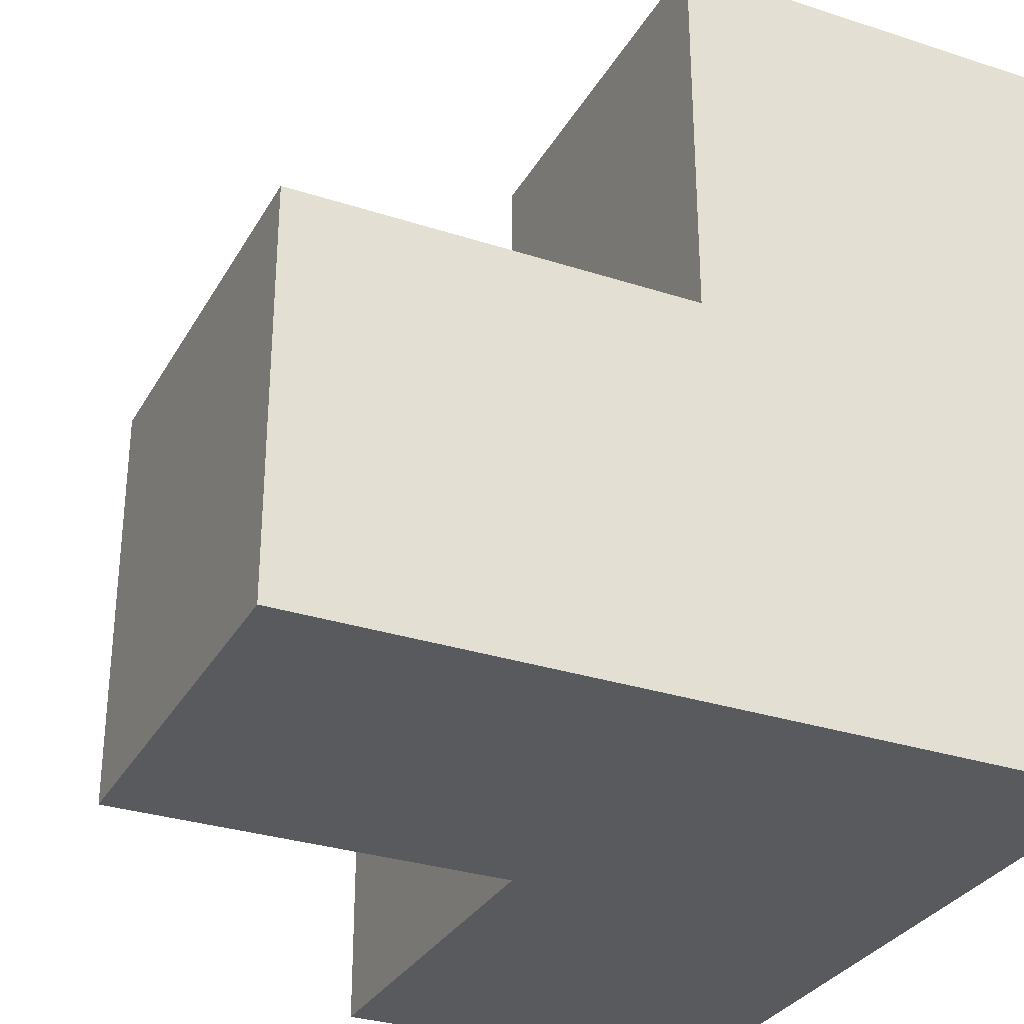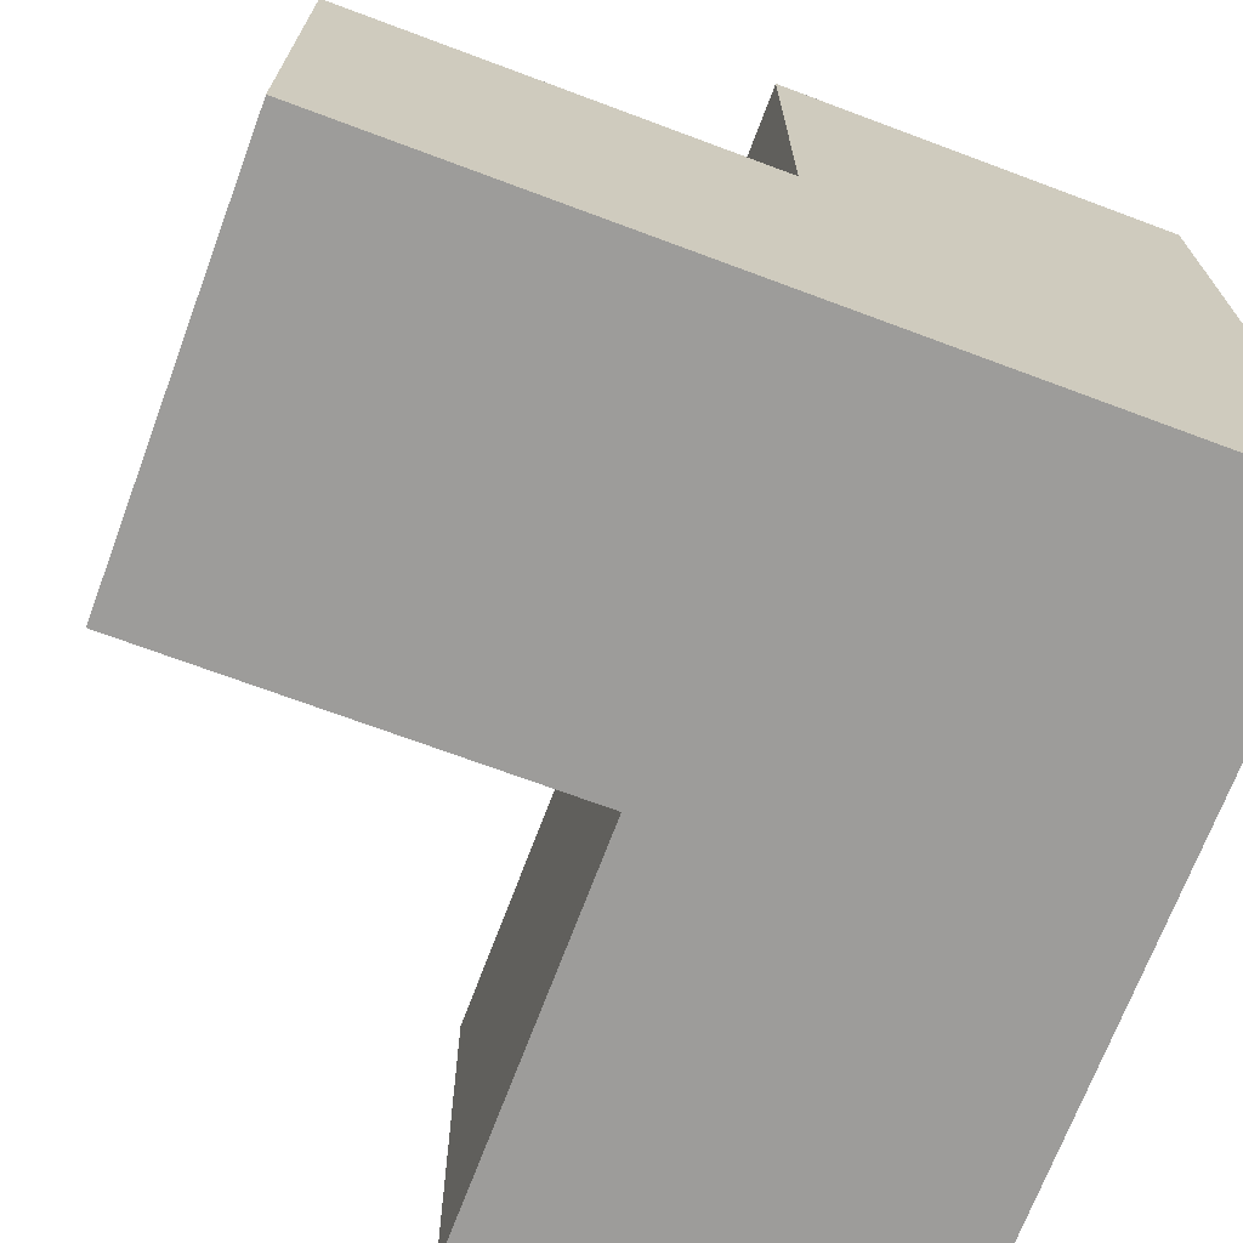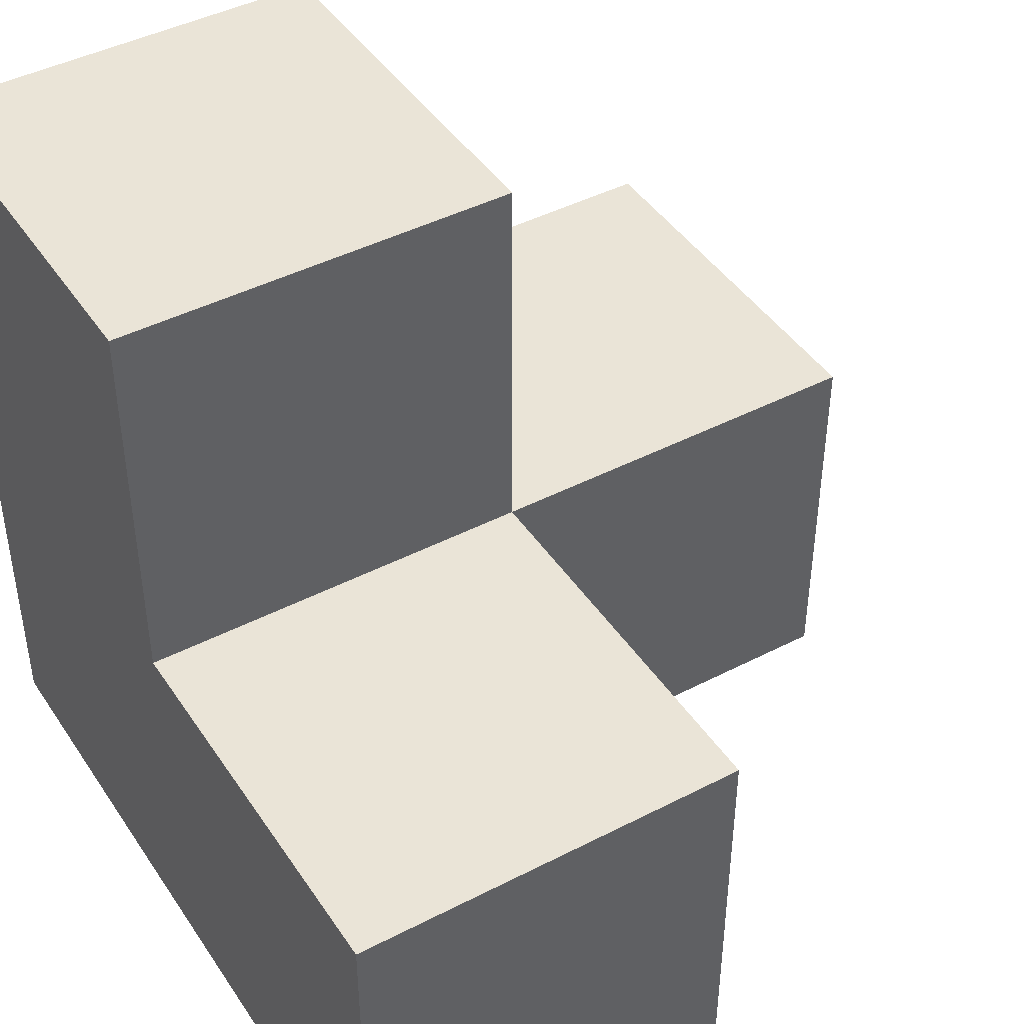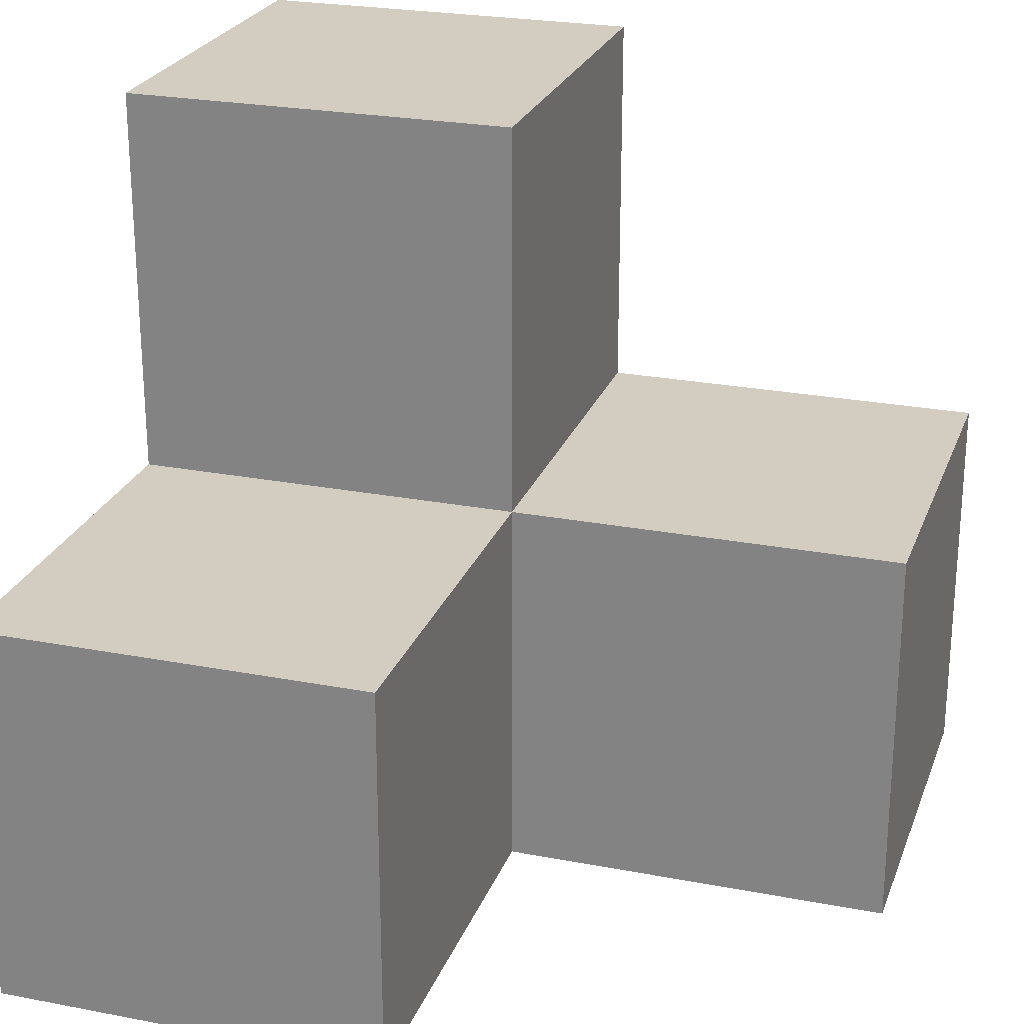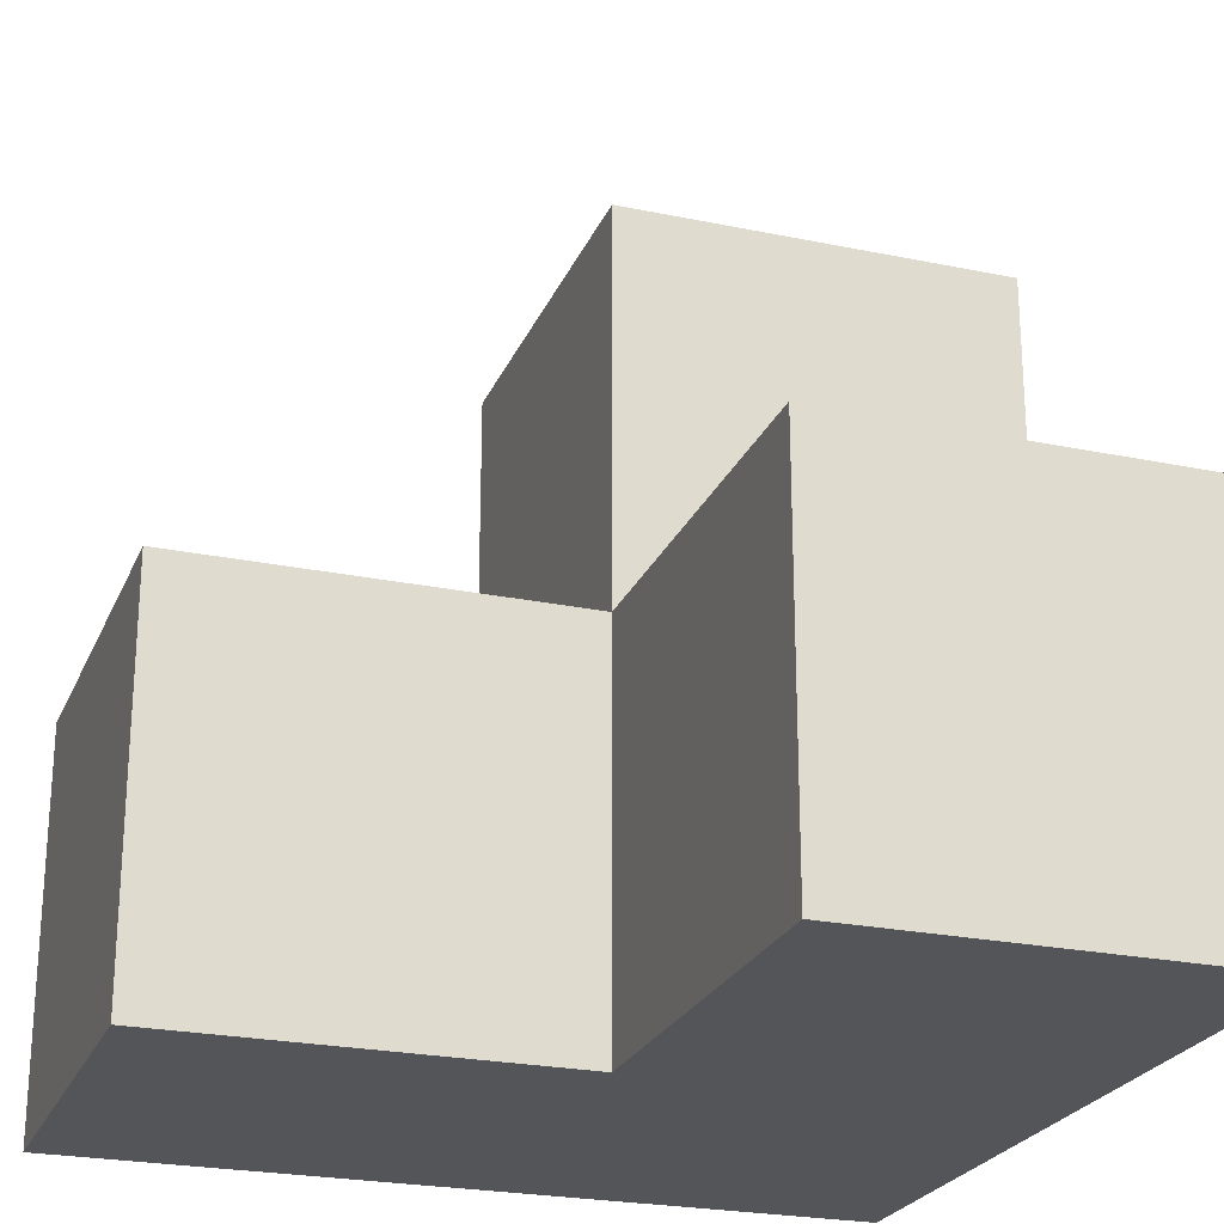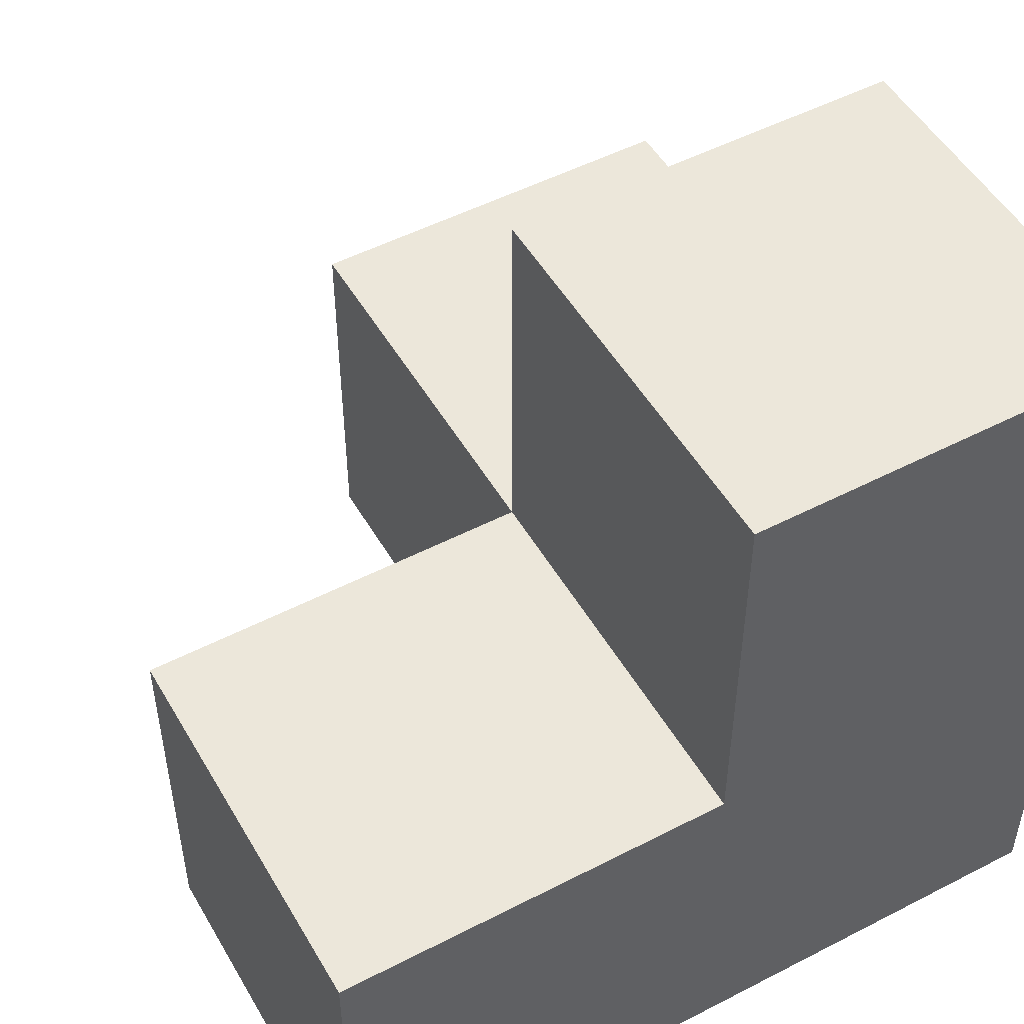
<metadata>
{"format":"obj","ext":"obj","renderer":"f3d","projection":"perspective","resolution":1024,"background":"white","views":[{"elev":-30.9,"azim":-115.0,"up":"+Z"},{"elev":-70.1,"azim":-110.5,"up":"+Z"},{"elev":43.8,"azim":-31.3,"up":"+Y"},{"elev":24.6,"azim":17.5,"up":"+Y"},{"elev":-24.2,"azim":71.0,"up":"+Y"},{"elev":50.9,"azim":150.6,"up":"+Y"}]}
</metadata>
<code>
v  0 0 2
v  0 0 1
v  1 0 1
v  1 0 2
v  0 0 -0
v  1 0 -0
v  0 1 2
v  1 1 2
v  1 1 1
v  0 1 1
v  0 2 1
v  1 2 1
v  1 2 -0
v  0 2 -0
v  2 0 1
v  2 0 -0
v  2 1 -0
v  2 1 1
v  0 1 -0
v  1 1 -0
g Pyramid_01
f 1 2 3
f 3 4 1
f 2 5 6
f 6 3 2
f 7 8 9
f 9 10 7
f 11 12 13
f 13 14 11
f 1 4 8
f 8 7 1
f 4 3 9
f 9 8 4
f 15 16 17
f 17 18 15
f 6 5 19
f 19 20 6
f 5 2 10
f 10 19 5
f 2 1 7
f 7 10 2
f 3 6 16
f 16 15 3
f 6 20 17
f 17 16 6
f 20 9 18
f 18 17 20
f 9 3 15
f 15 18 9
f 10 9 12
f 12 11 10
f 9 20 13
f 13 12 9
f 20 19 14
f 14 13 20
f 19 10 11
f 11 14 19

</code>
